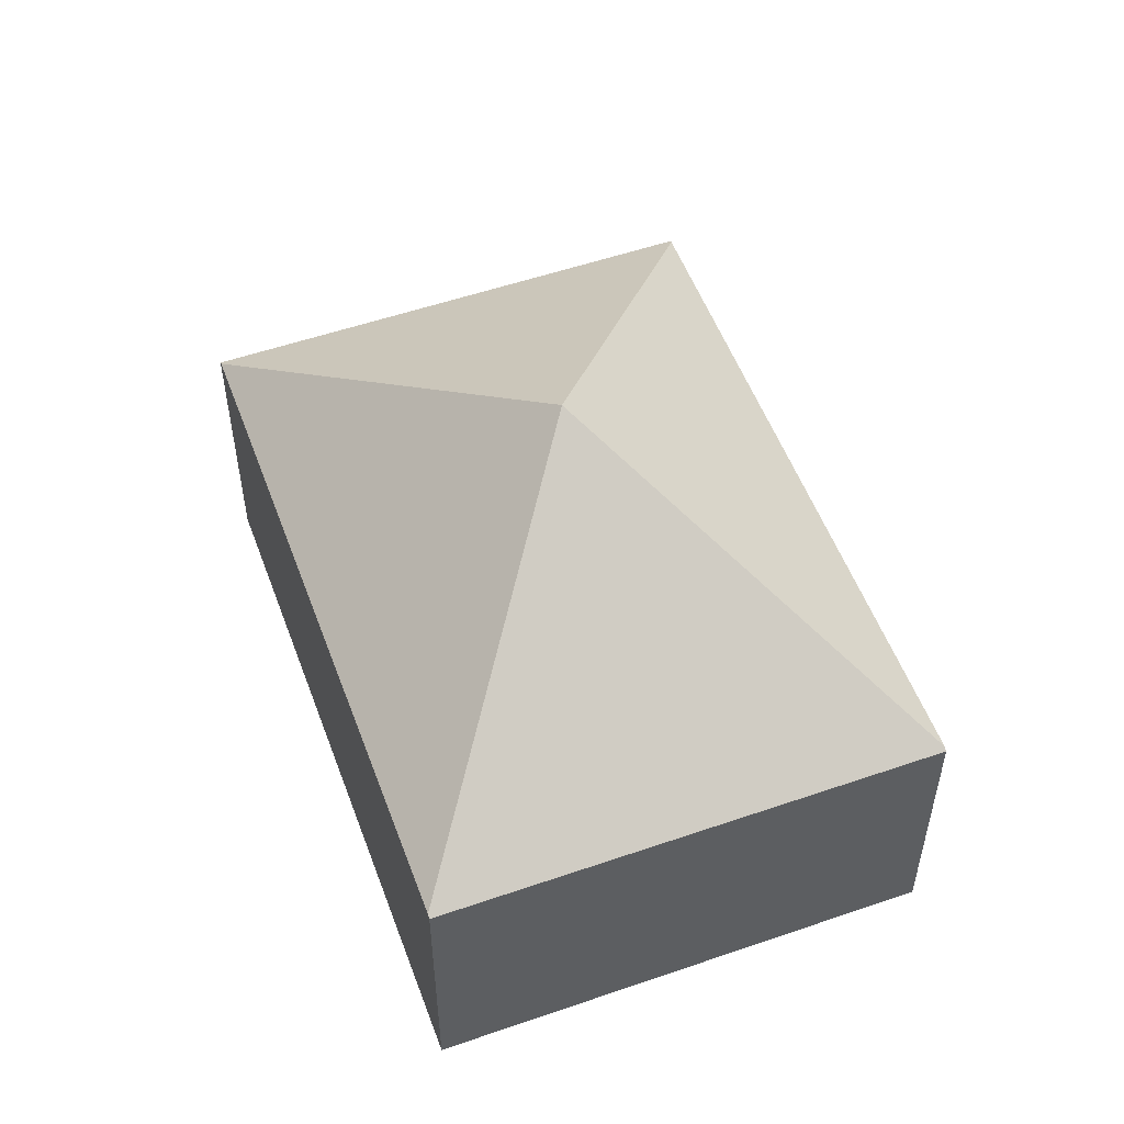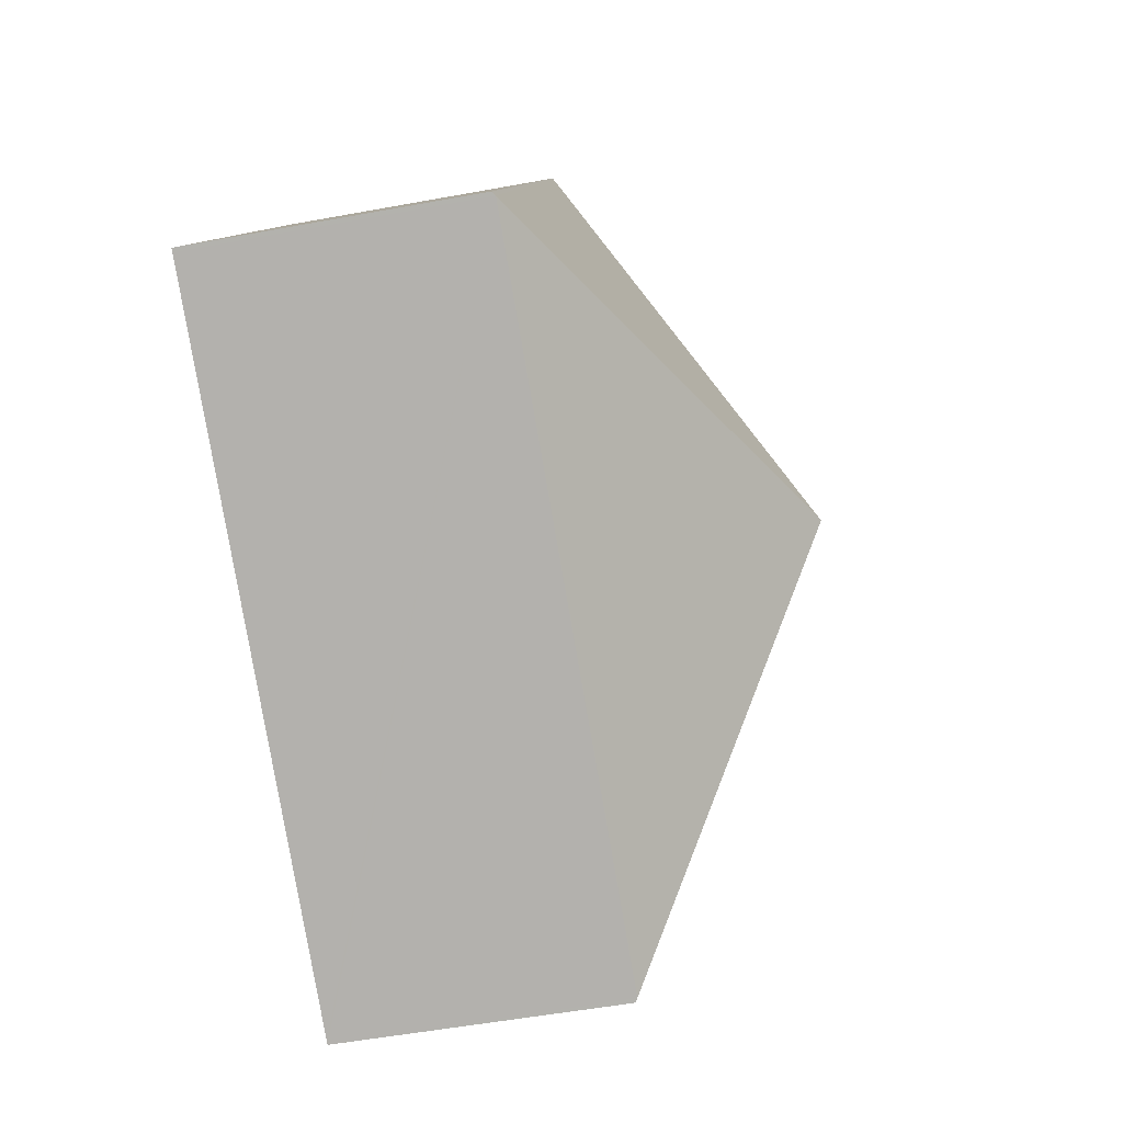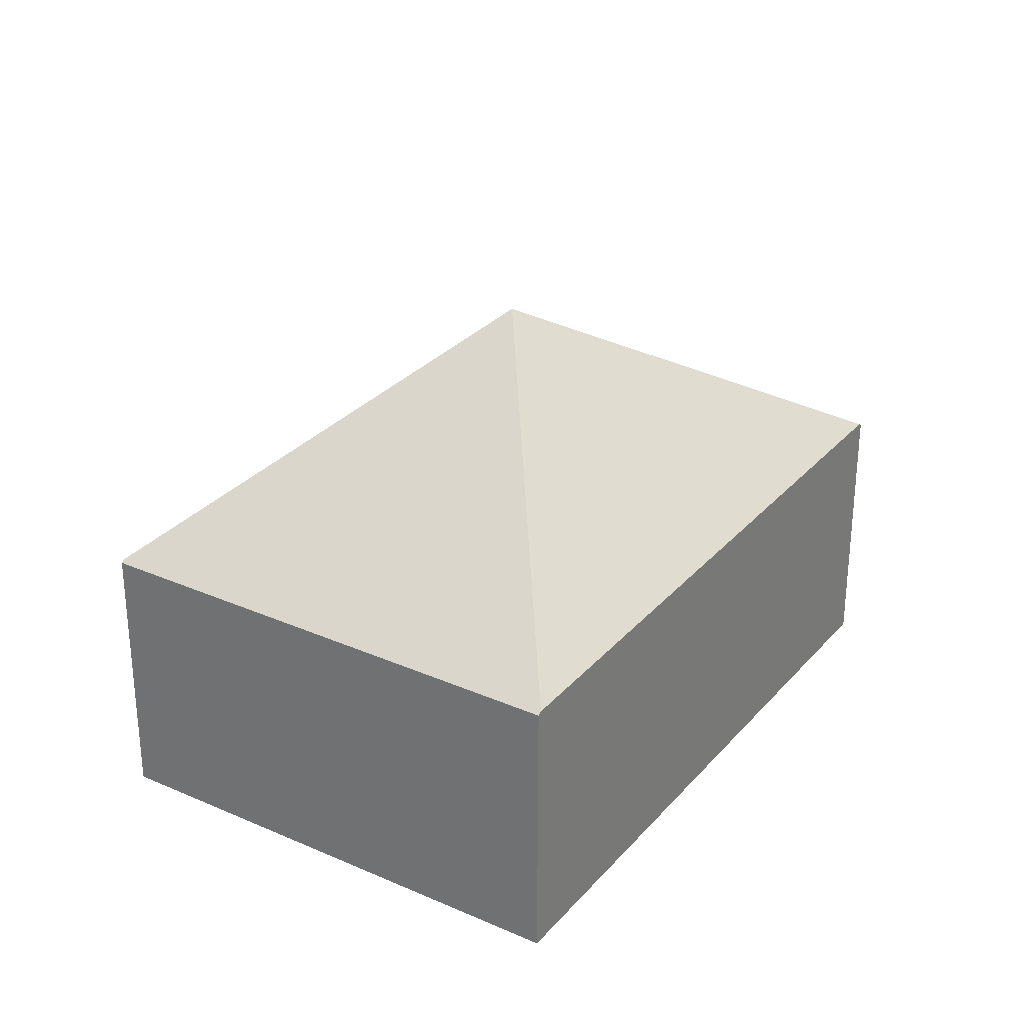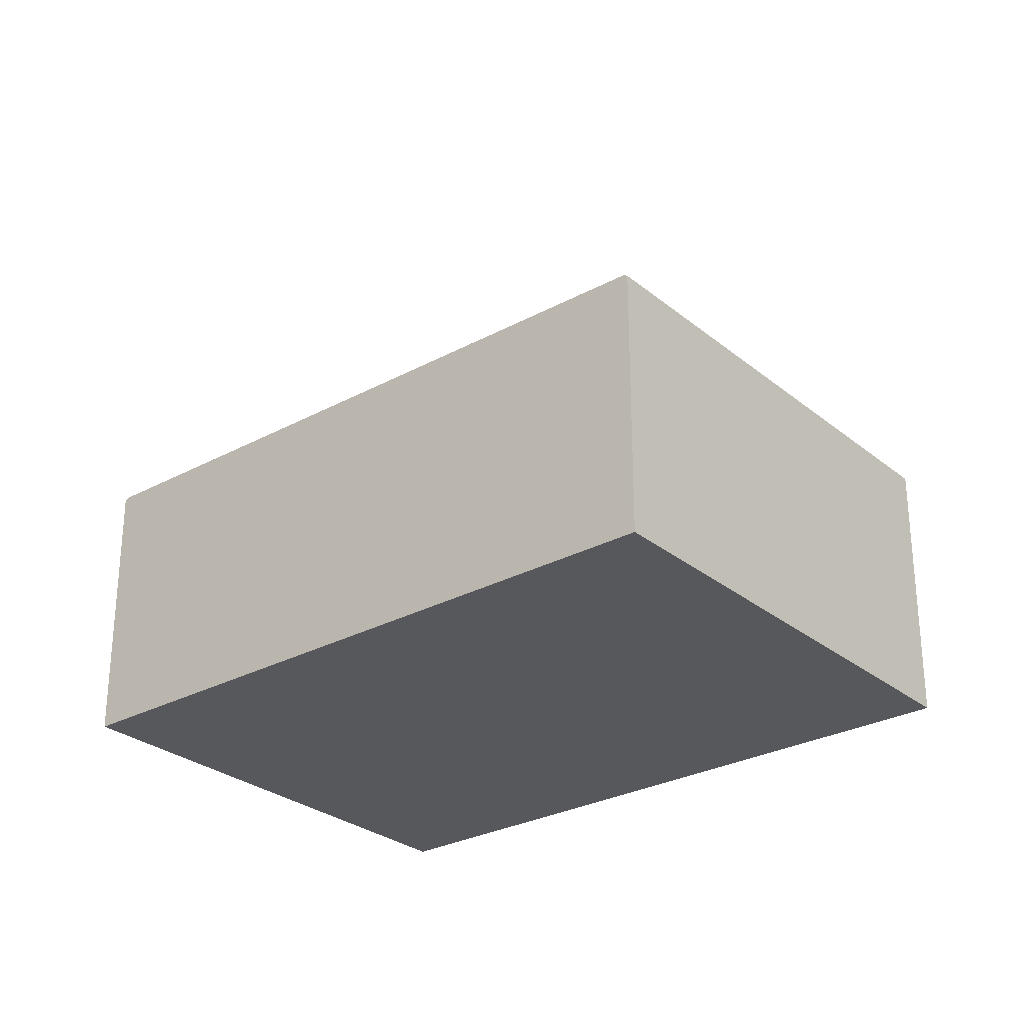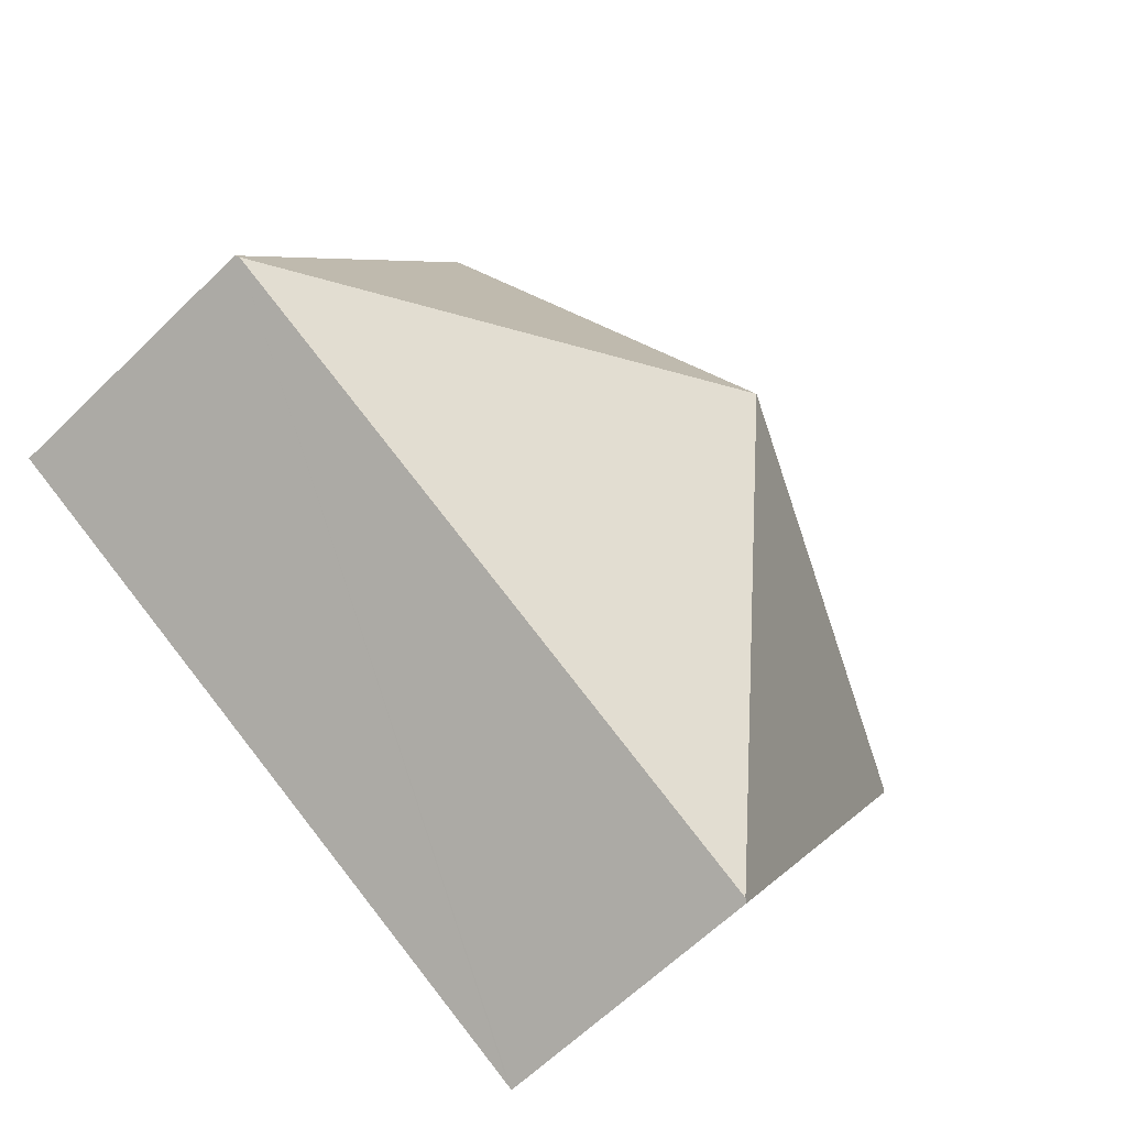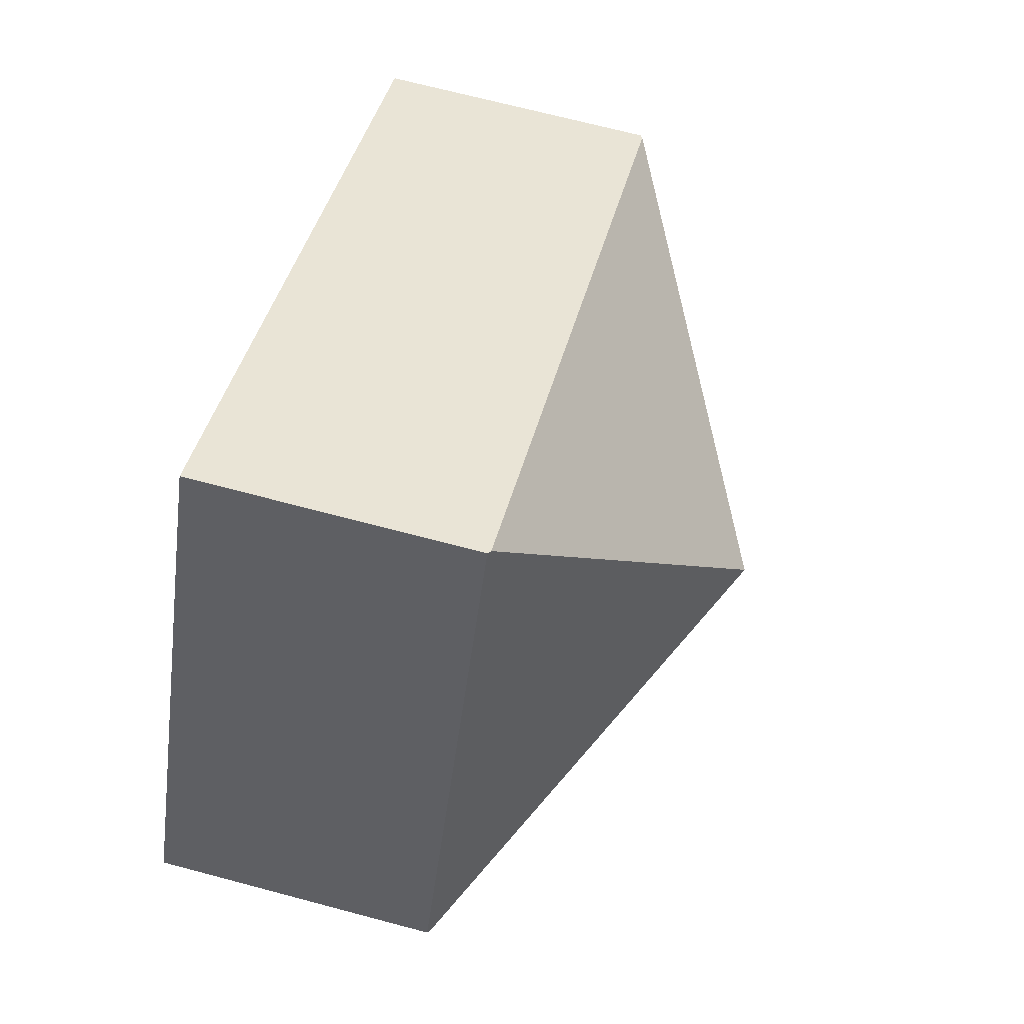
<metadata>
{"format":"obj","ext":"obj","renderer":"f3d","projection":"perspective","resolution":1024,"background":"white","views":[{"elev":53.7,"azim":-138.8,"up":"+Y"},{"elev":-52.3,"azim":101.3,"up":"+Z"},{"elev":29.5,"azim":-85.8,"up":"+Y"},{"elev":-28.2,"azim":10.8,"up":"+Y"},{"elev":-62.9,"azim":134.6,"up":"+Z"},{"elev":69.2,"azim":104.9,"up":"+Z"}]}
</metadata>
<code>
v  7.635 2.455 -1.021
v  5.486 2.433 2.993
v  7.666 2.433 -1.004
v  3.833 4.371 -0.502
v  5.455 2.455 2.976
v  2.211 2.455 -3.98
v  0 2.433 1.49e-16
v  2.18 2.433 -3.997
v  0.031 2.455 0.017
v  2.18 2.447e-16 -3.997
v  2.211 2.437e-16 -3.98
v  7.635 6.252e-17 -1.021
v  7.666 6.148e-17 -1.004
v  0 0 0
v  0.031 -1.041e-18 0.017
v  5.455 -1.822e-16 2.976
v  5.486 -1.833e-16 2.993
g defaultobject
f 1 2 3
f 2 1 4
f 2 4 5
f 1 6 4
f 7 6 8
f 6 7 4
f 4 7 9
f 9 5 4
f 6 10 8
f 10 6 1
f 10 1 11
f 11 1 12
f 12 1 3
f 12 3 13
f 10 7 8
f 7 10 14
f 14 9 7
f 9 14 5
f 5 14 15
f 5 15 16
f 5 16 2
f 2 16 17
f 17 3 2
f 3 17 13
f 16 13 17
f 13 16 15
f 13 15 12
f 12 15 11
f 11 15 14
f 11 14 10

</code>
